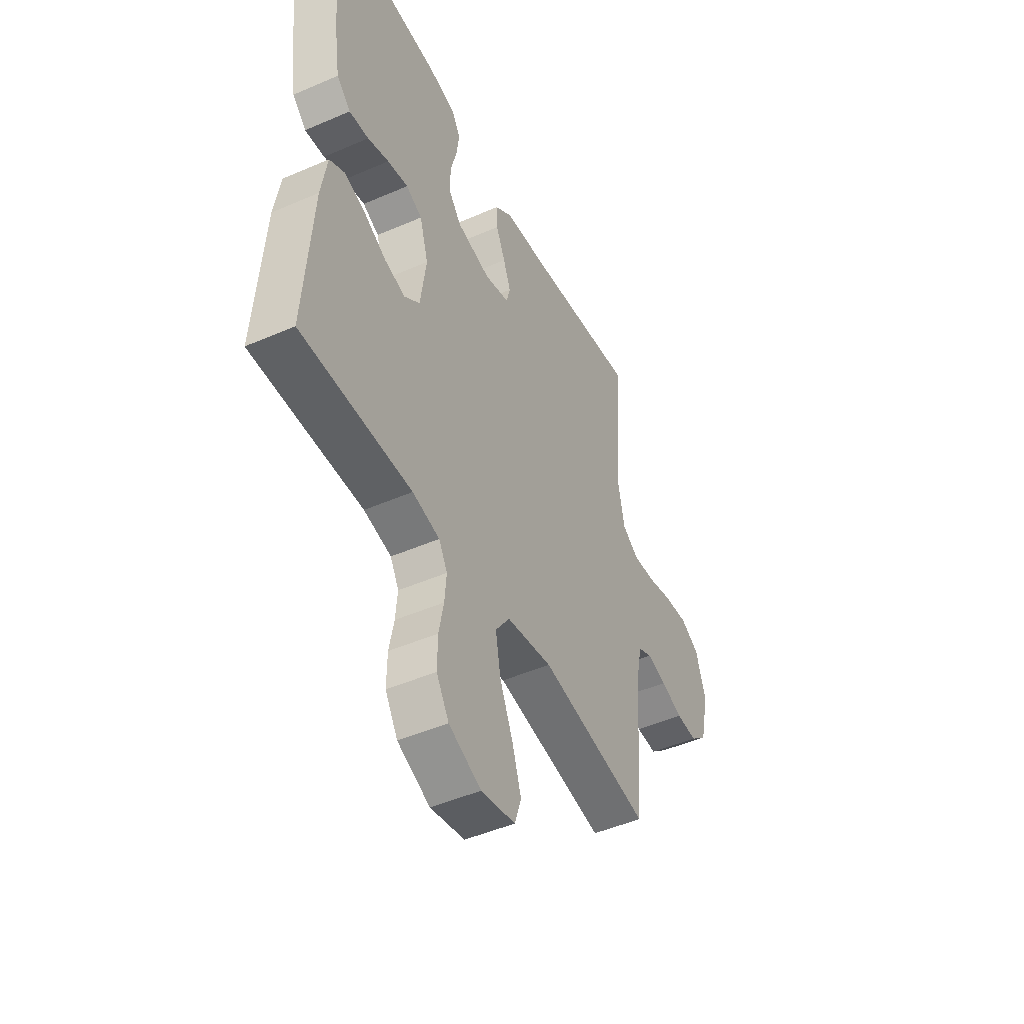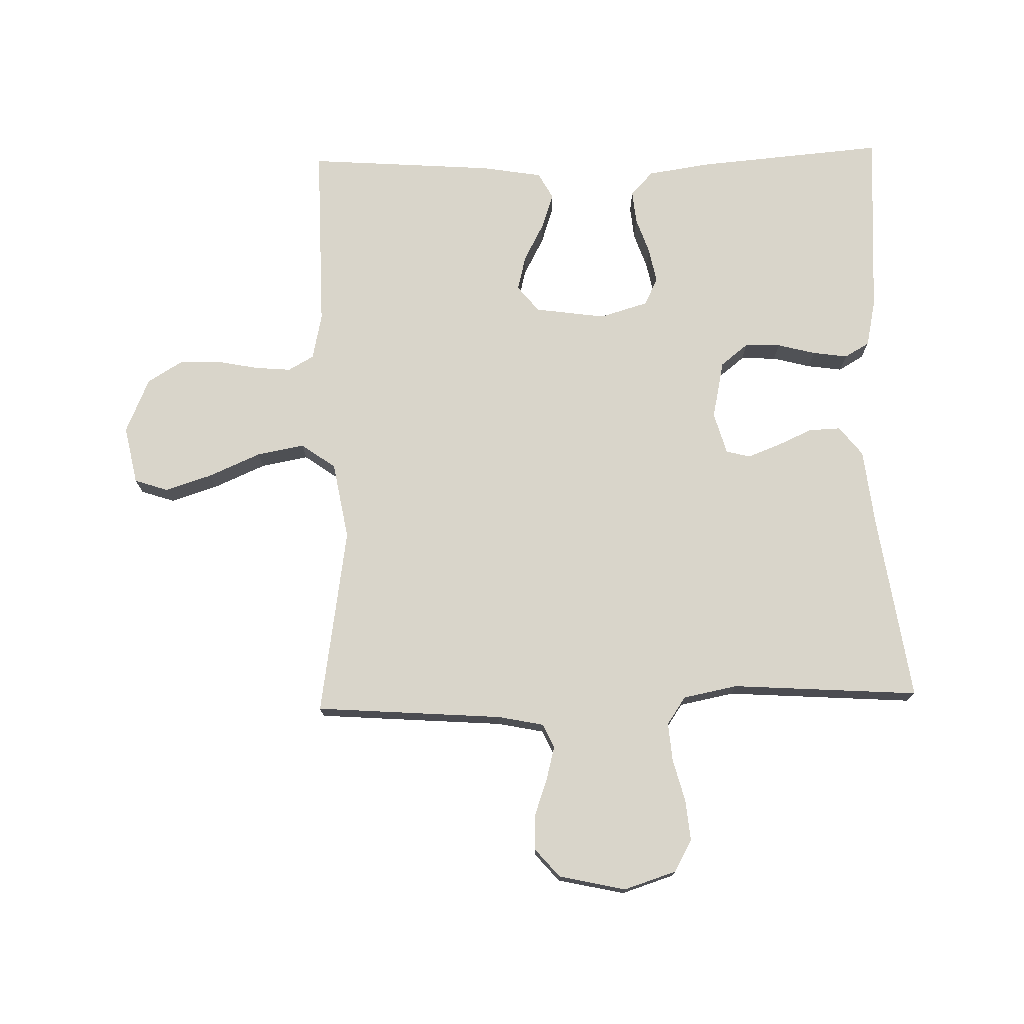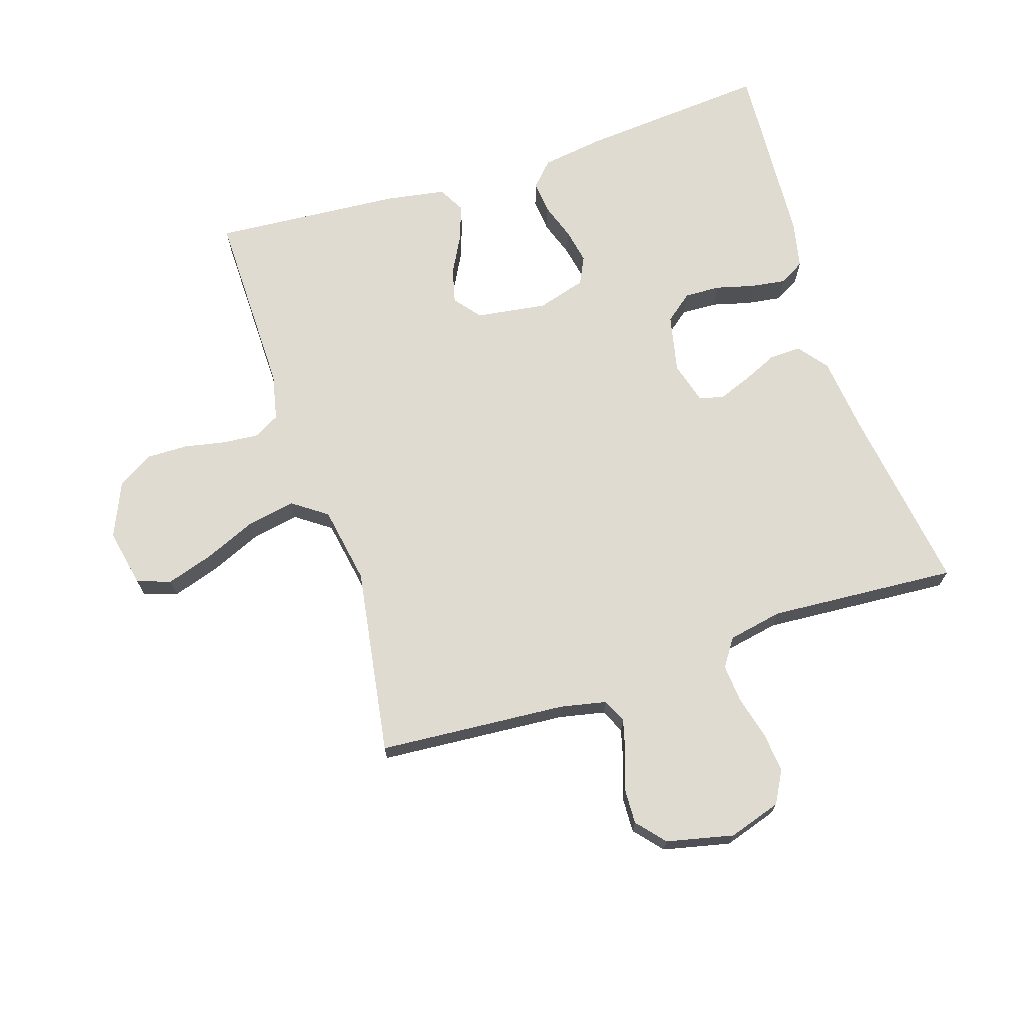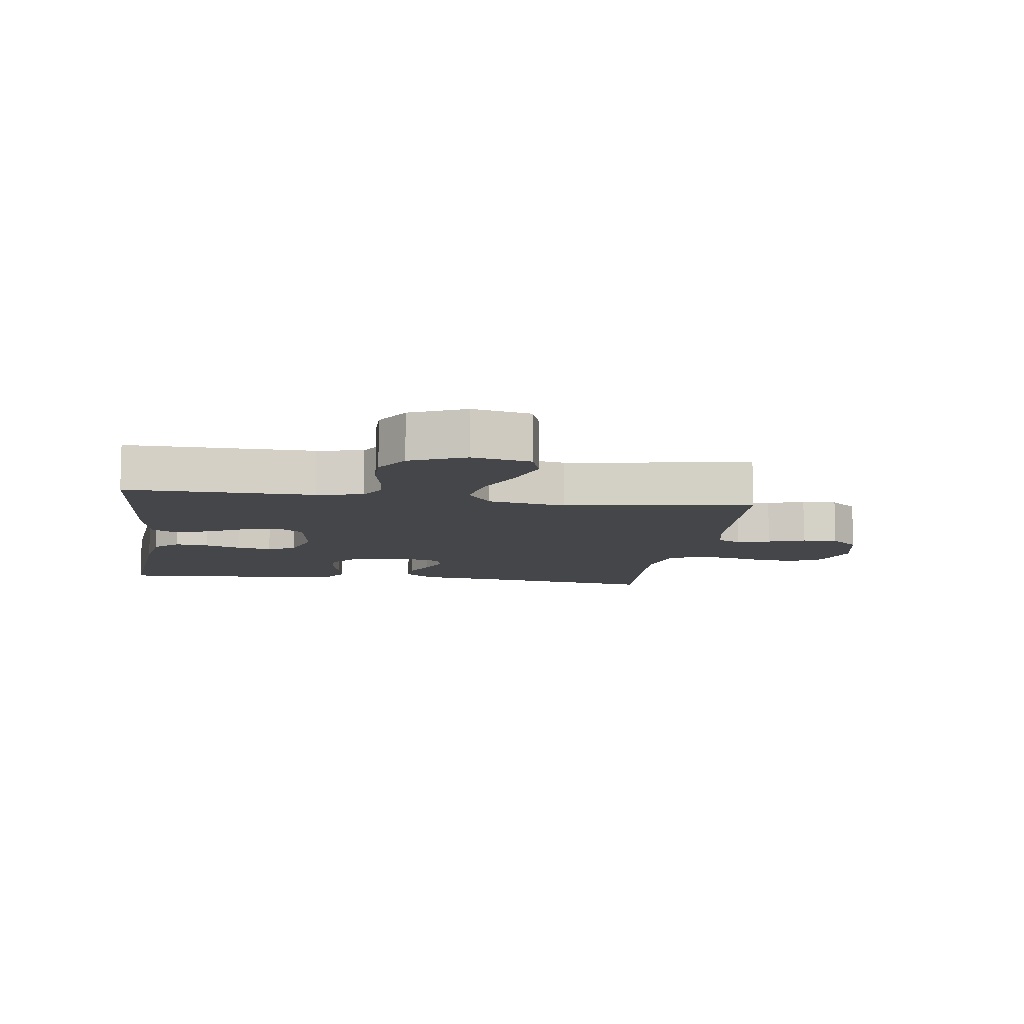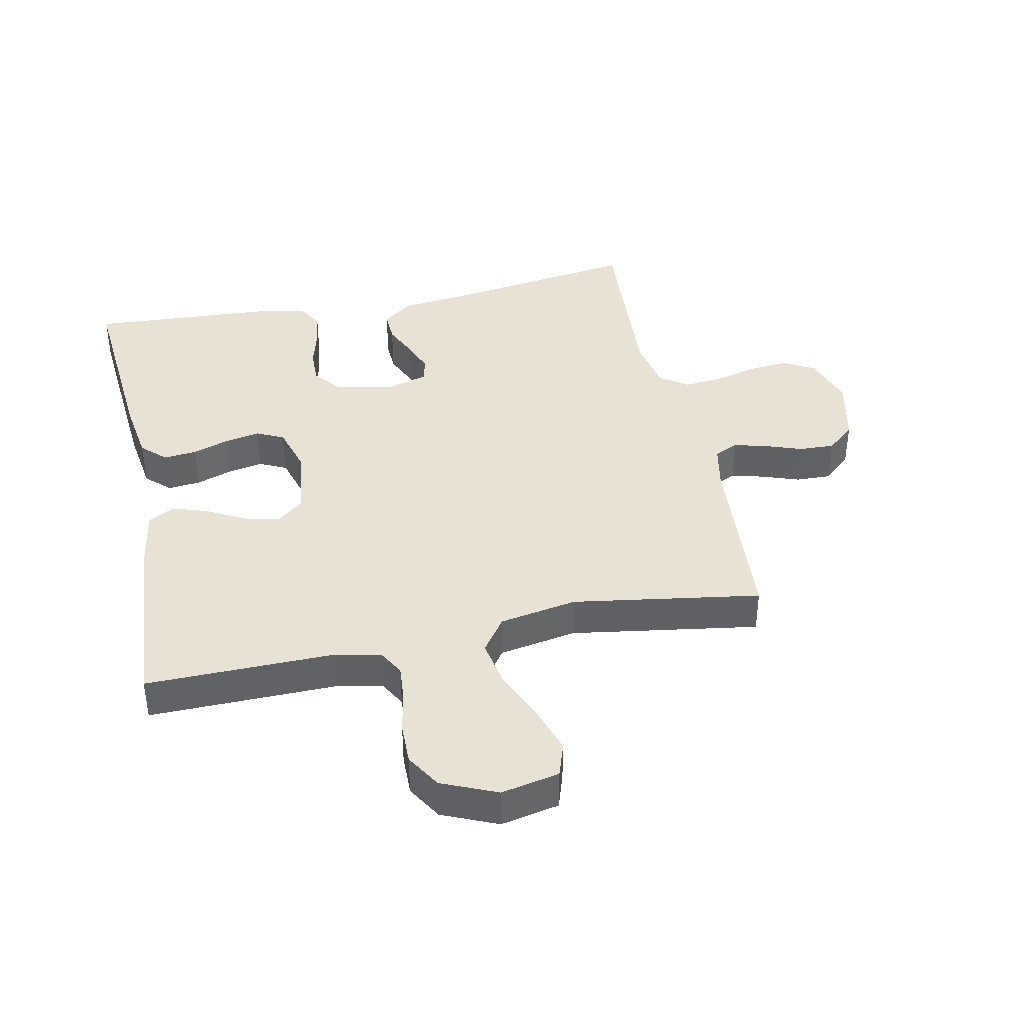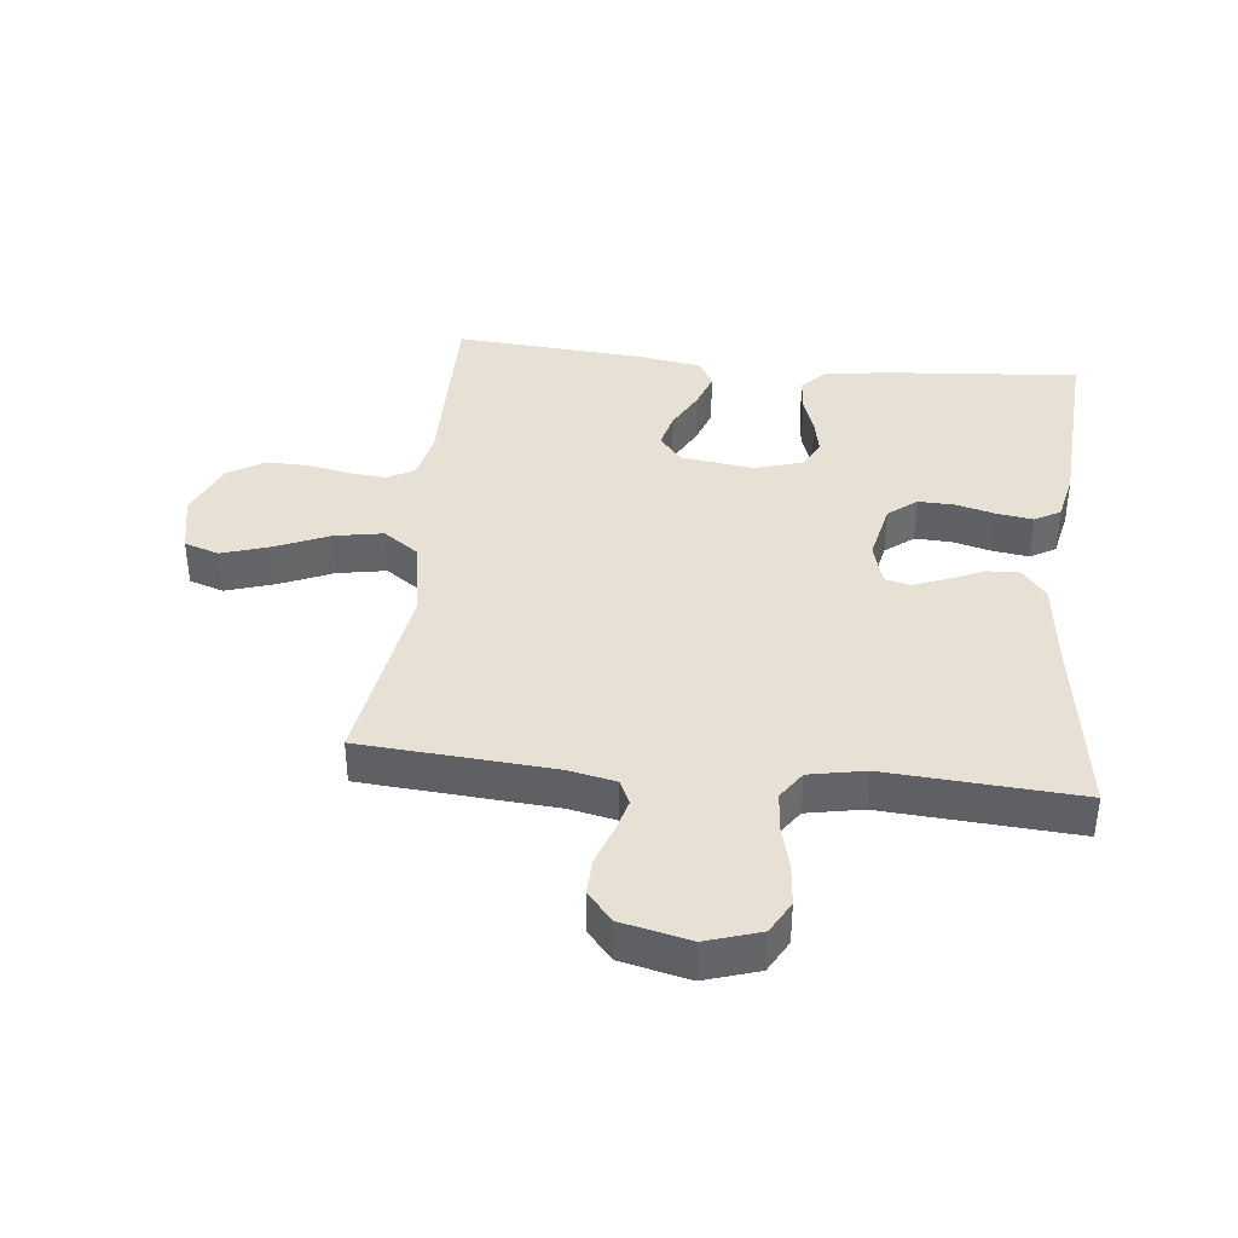
<metadata>
{"format":"obj","ext":"obj","renderer":"f3d","projection":"perspective","resolution":1024,"background":"white","views":[{"elev":-47.4,"azim":116.1,"up":"+Z"},{"elev":74.7,"azim":-91.5,"up":"+Y"},{"elev":70.1,"azim":-107.8,"up":"+Y"},{"elev":-9.4,"azim":171.8,"up":"+Y"},{"elev":40.0,"azim":168.2,"up":"+Y"},{"elev":39.0,"azim":-83.8,"up":"+Y"}]}
</metadata>
<code>
v 0.5 0.07 -0.5
v 0.2 0.07 -0.496
v 0.126 0.07 -0.512
v 0.103 0.07 -0.553
v 0.108 0.07 -0.611
v 0.121 0.07 -0.677
v 0.122 0.07 -0.743
v 0.088 0.07 -0.799
v 0 0.07 -0.837
v -0.093 0.07 -0.818
v -0.111 0.07 -0.764
v -0.087 0.07 -0.689
v -0.051 0.07 -0.606
v -0.037 0.07 -0.53
v -0.076 0.07 -0.475
v -0.2 0.07 -0.453
v -0.5 0.07 -0.5
v -0.522 0.07 -0.2
v -0.537 0.07 -0.127
v -0.575 0.07 -0.109
v -0.628 0.07 -0.123
v -0.687 0.07 -0.144
v -0.744 0.07 -0.146
v -0.789 0.07 -0.107
v -0.813 0.07 0
v -0.786 0.07 0.084
v -0.735 0.07 0.112
v -0.671 0.07 0.106
v -0.602 0.07 0.088
v -0.541 0.07 0.083
v -0.497 0.07 0.113
v -0.48 0.07 0.2
v -0.5 0.07 0.5
v -0.2 0.07 0.456
v -0.077 0.07 0.442
v -0.03 0.07 0.405
v -0.032 0.07 0.354
v -0.057 0.07 0.298
v -0.077 0.07 0.246
v -0.067 0.07 0.207
v 0 0.07 0.188
v 0.093 0.07 0.208
v 0.128 0.07 0.252
v 0.126 0.07 0.309
v 0.11 0.07 0.37
v 0.102 0.07 0.426
v 0.125 0.07 0.466
v 0.2 0.07 0.482
v 0.5 0.07 0.5
v 0.475 0.07 0.2
v 0.46 0.07 0.099
v 0.422 0.07 0.063
v 0.369 0.07 0.068
v 0.311 0.07 0.088
v 0.255 0.07 0.099
v 0.211 0.07 0.078
v 0.188 0.07 0
v 0.204 0.07 -0.113
v 0.246 0.07 -0.147
v 0.302 0.07 -0.133
v 0.364 0.07 -0.1
v 0.42 0.07 -0.081
v 0.462 0.07 -0.104
v 0.478 0.07 -0.2
v 0.5 0 -0.5
v 0.2 0 -0.496
v 0.126 0 -0.512
v 0.103 0 -0.553
v 0.108 0 -0.611
v 0.121 0 -0.677
v 0.122 0 -0.743
v 0.088 0 -0.799
v 0 0 -0.837
v -0.093 0 -0.818
v -0.111 0 -0.764
v -0.087 0 -0.689
v -0.051 0 -0.606
v -0.037 0 -0.53
v -0.076 0 -0.475
v -0.2 0 -0.453
v -0.5 0 -0.5
v -0.522 0 -0.2
v -0.537 0 -0.127
v -0.575 0 -0.109
v -0.628 0 -0.123
v -0.687 0 -0.144
v -0.744 0 -0.146
v -0.789 0 -0.107
v -0.813 0 0
v -0.786 0 0.084
v -0.735 0 0.112
v -0.671 0 0.106
v -0.602 0 0.088
v -0.541 0 0.083
v -0.497 0 0.113
v -0.48 0 0.2
v -0.5 0 0.5
v -0.2 0 0.456
v -0.077 0 0.442
v -0.03 0 0.405
v -0.032 0 0.354
v -0.057 0 0.298
v -0.077 0 0.246
v -0.067 0 0.207
v 0 0 0.188
v 0.093 0 0.208
v 0.128 0 0.252
v 0.126 0 0.309
v 0.11 0 0.37
v 0.102 0 0.426
v 0.125 0 0.466
v 0.2 0 0.482
v 0.5 0 0.5
v 0.475 0 0.2
v 0.46 0 0.099
v 0.422 0 0.063
v 0.369 0 0.068
v 0.311 0 0.088
v 0.255 0 0.099
v 0.211 0 0.078
v 0.188 0 0
v 0.204 0 -0.113
v 0.246 0 -0.147
v 0.302 0 -0.133
v 0.364 0 -0.1
v 0.42 0 -0.081
v 0.462 0 -0.104
v 0.478 0 -0.2
f 63 64 1 2
f 60 61 62 63
f 59 60 63 2
f 58 59 2 3
f 57 58 3 4
f 51 52 53 54
f 51 54 55
f 50 51 55
f 49 50 55
f 48 49 55 56
f 44 45 46 47
f 43 44 47 48
f 35 36 37 38
f 34 35 38 39
f 32 33 34 39
f 31 32 39 40
f 26 27 28 29
f 26 29 30
f 25 26 30
f 24 25 30
f 21 22 23 24
f 20 21 24 30
f 19 20 30 31
f 16 17 18
f 15 16 18 19
f 10 11 12 13
f 8 9 10 13
f 8 13 14
f 5 6 7 8
f 4 5 8 14
f 57 4 14 15
f 43 48 56 57
f 42 43 57 15
f 19 31 40 41
f 15 19 41 42
f 66 65 128 127
f 127 126 125 124
f 66 127 124 123
f 67 66 123 122
f 68 67 122 121
f 118 117 116 115
f 119 118 115
f 119 115 114
f 119 114 113
f 120 119 113 112
f 111 110 109 108
f 112 111 108 107
f 102 101 100 99
f 103 102 99 98
f 103 98 97 96
f 104 103 96 95
f 93 92 91 90
f 94 93 90
f 94 90 89
f 94 89 88
f 88 87 86 85
f 94 88 85 84
f 95 94 84 83
f 82 81 80
f 83 82 80 79
f 77 76 75 74
f 77 74 73 72
f 78 77 72
f 72 71 70 69
f 78 72 69 68
f 79 78 68 121
f 121 120 112 107
f 79 121 107 106
f 105 104 95 83
f 106 105 83 79
f 1 65 66 2
f 2 66 67 3
f 3 67 68 4
f 4 68 69 5
f 5 69 70 6
f 6 70 71 7
f 7 71 72 8
f 8 72 73 9
f 9 73 74 10
f 10 74 75 11
f 11 75 76 12
f 12 76 77 13
f 13 77 78 14
f 14 78 79 15
f 15 79 80 16
f 16 80 81 17
f 17 81 82 18
f 18 82 83 19
f 19 83 84 20
f 20 84 85 21
f 21 85 86 22
f 22 86 87 23
f 23 87 88 24
f 24 88 89 25
f 25 89 90 26
f 26 90 91 27
f 27 91 92 28
f 28 92 93 29
f 29 93 94 30
f 30 94 95 31
f 31 95 96 32
f 32 96 97 33
f 33 97 98 34
f 34 98 99 35
f 35 99 100 36
f 36 100 101 37
f 37 101 102 38
f 38 102 103 39
f 39 103 104 40
f 40 104 105 41
f 41 105 106 42
f 42 106 107 43
f 43 107 108 44
f 44 108 109 45
f 45 109 110 46
f 46 110 111 47
f 47 111 112 48
f 48 112 113 49
f 49 113 114 50
f 50 114 115 51
f 51 115 116 52
f 52 116 117 53
f 53 117 118 54
f 54 118 119 55
f 55 119 120 56
f 56 120 121 57
f 57 121 122 58
f 58 122 123 59
f 59 123 124 60
f 60 124 125 61
f 61 125 126 62
f 62 126 127 63
f 63 127 128 64
f 64 128 65 1

</code>
